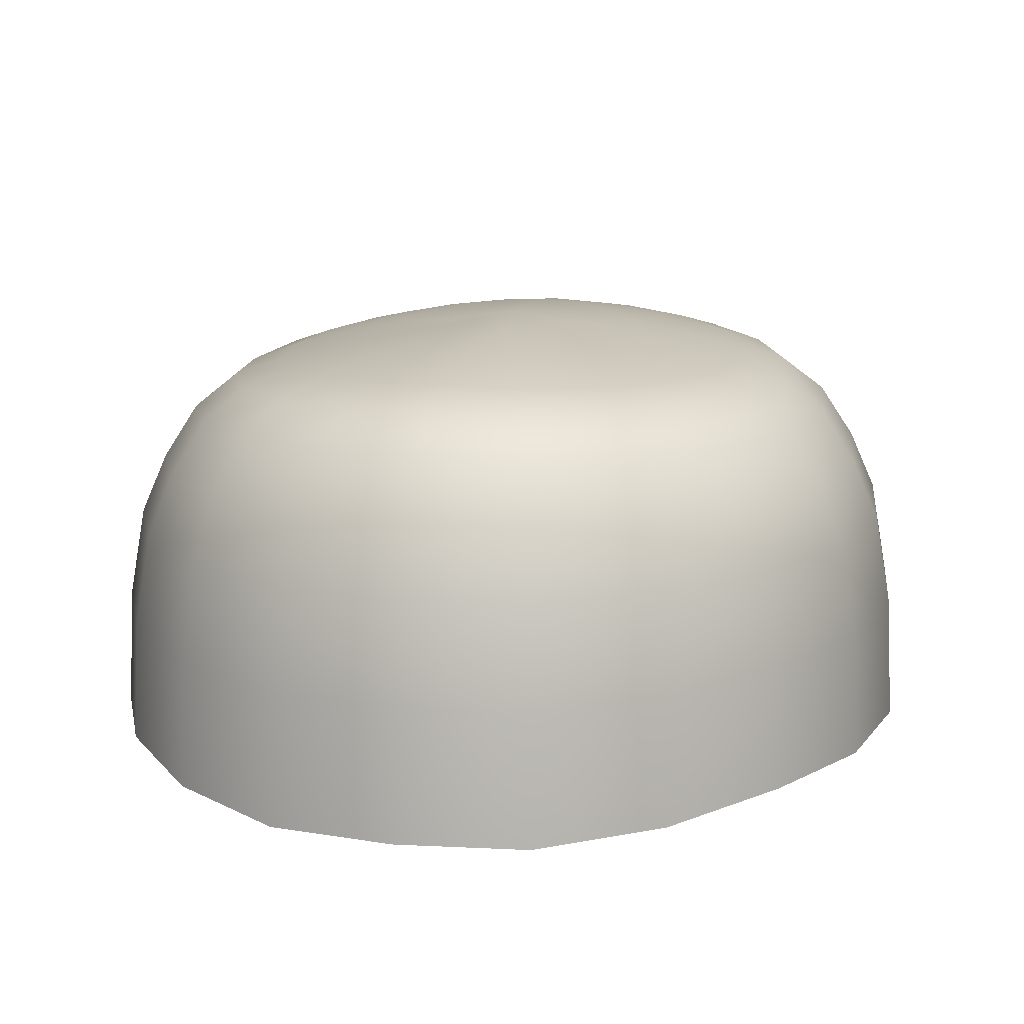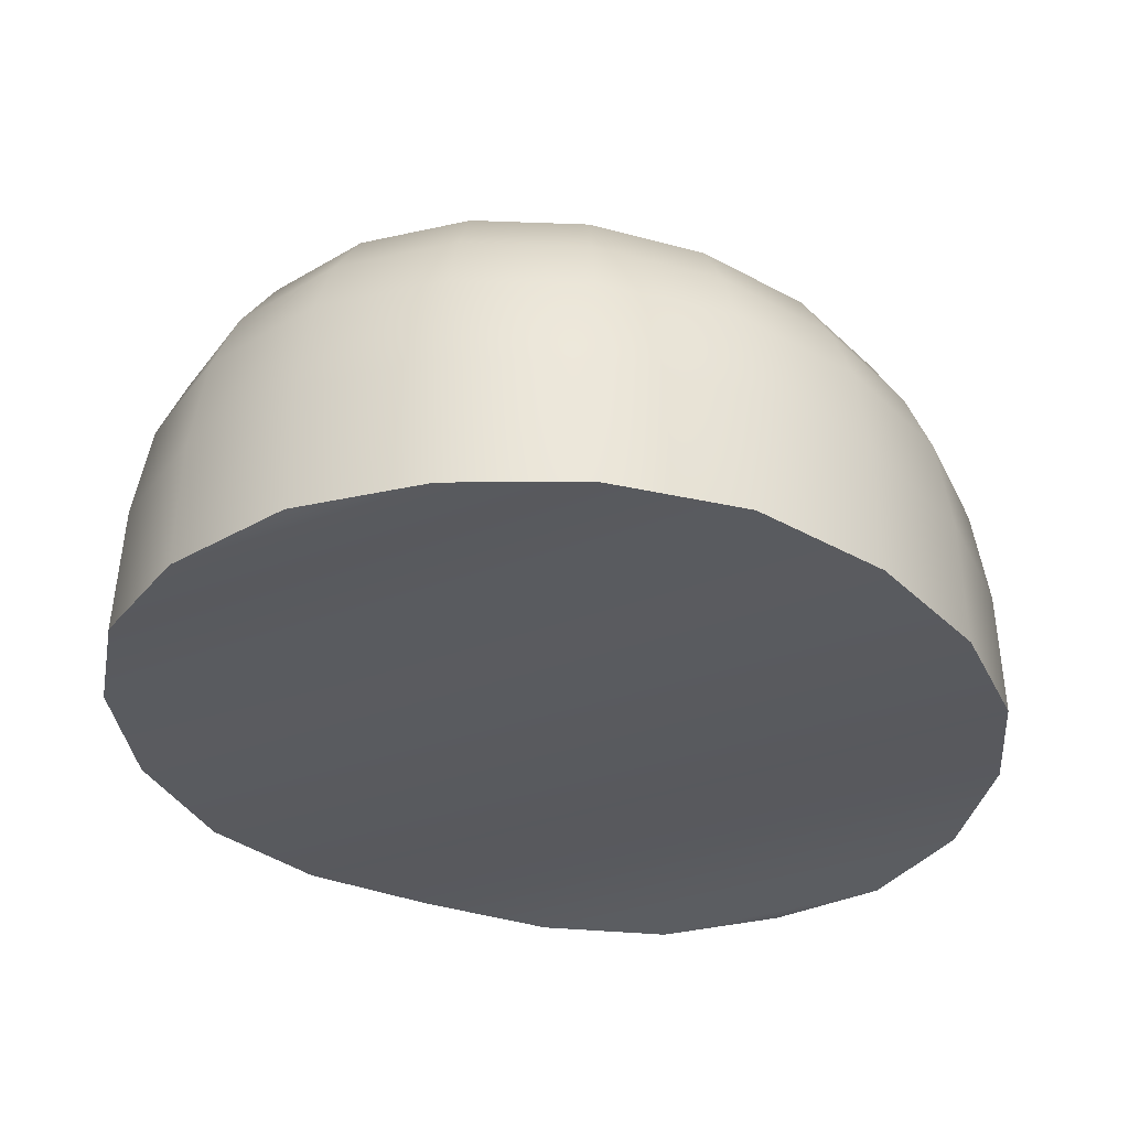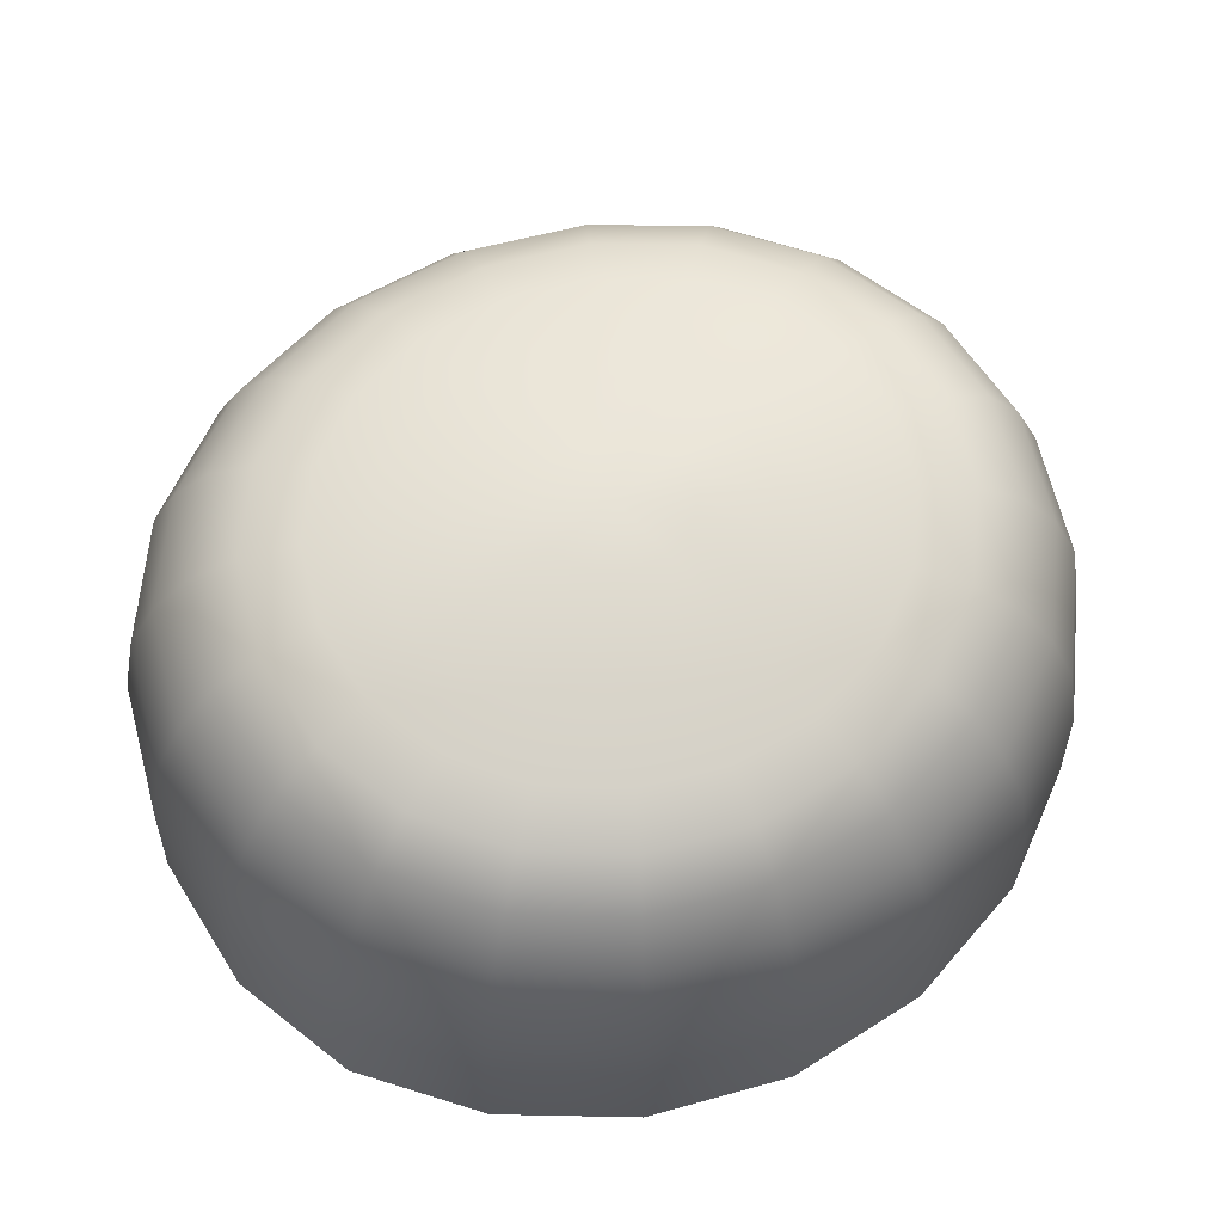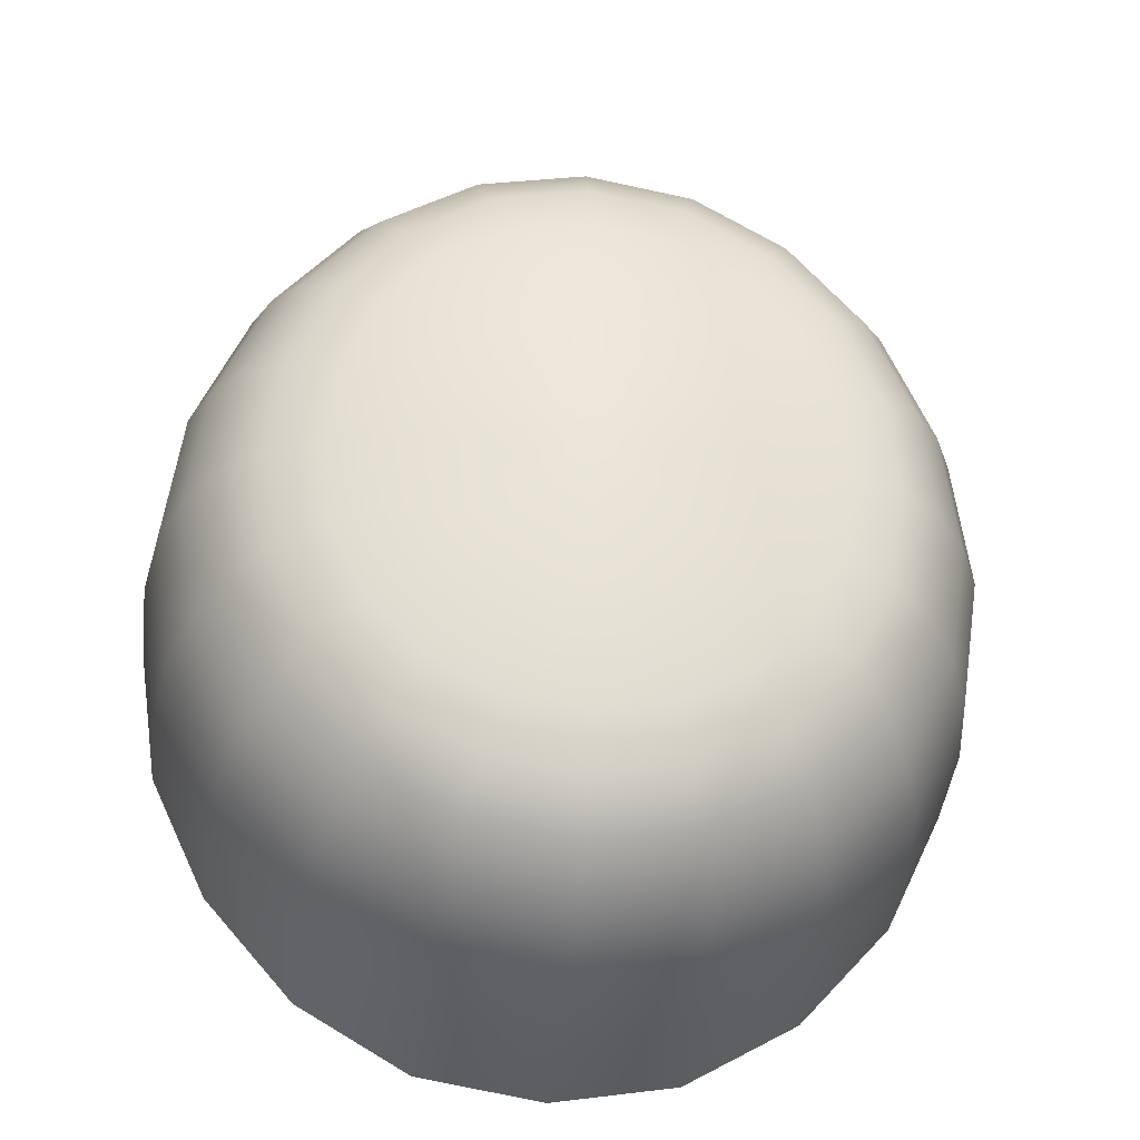
<metadata>
{"format":"obj","ext":"obj","renderer":"f3d","projection":"perspective","resolution":1024,"background":"white","views":[{"elev":12.3,"azim":-165.9,"up":"+Y"},{"elev":-29.2,"azim":30.4,"up":"+Y"},{"elev":64.9,"azim":66.2,"up":"+Y"},{"elev":-34.6,"azim":174.3,"up":"+Z"}]}
</metadata>
<code>
g Convict_Hat
v 0.03926 -0.009554 -0.1328
v -2.353e-08 -0.008937 -0.1397
v -0.03926 -0.009554 -0.1328
v -0.07467 -0.00665 -0.113
v -0.1028 -0.002818 -0.08205
v 0.1028 -0.002818 -0.08205
v -0.1028 -0.002818 -0.08205
v 0.1214 -0.0029 -0.04254
v 0.1028 -0.002818 -0.08205
v -0.1028 -0.002818 -0.08205
v -0.1214 -0.0029 -0.04254
v 0.1214 -0.0029 -0.04254
v -0.1214 -0.0029 -0.04254
v 0.1281 -0.002187 0.001208
v 0.1214 -0.0029 -0.04254
v -0.1214 -0.0029 -0.04254
v -0.1281 -0.002187 0.001208
v 0.1281 -0.002187 0.001208
v -0.1281 -0.002187 0.001208
v 0.1225 0.00076 0.04498
v 0.1281 -0.002187 0.001208
v -0.1281 -0.002187 0.001208
v -0.1225 0.00076 0.04498
v 0.1225 0.00076 0.04498
v -0.1225 0.00076 0.04498
v 0.105 0.004068 0.08456
v 0.1225 0.00076 0.04498
v -0.1225 0.00076 0.04498
v -0.105 0.004068 0.08456
v 0.105 0.004068 0.08456
v 0.1028 -0.002818 -0.08205
v 0.07375 0.03198 -0.1116
v 0.07467 -0.00665 -0.113
v 0.1015 0.03449 -0.08105
v 0.1214 -0.0029 -0.04254
v 0.1199 0.03391 -0.04202
v 0.1281 -0.002187 0.001208
v 0.1265 0.03517 0.001168
v 0.1225 0.00076 0.04498
v 0.1209 0.03802 0.04435
v 0.105 0.004068 0.08456
v 0.1036 0.041 0.08333
v 0.0775 0.004404 0.1161
v 0.07605 0.04199 0.1141
v 0.07467 -0.00665 -0.113
v 0.07375 0.03198 -0.1116
v 0.03877 0.03007 -0.1312
v 0.03926 -0.009554 -0.1328
v -2.691e-08 0.03098 -0.1379
v -2.353e-08 -0.008937 -0.1397
v -0.03877 0.03007 -0.1312
v -0.03926 -0.009554 -0.1328
v -0.07375 0.03198 -0.1116
v -0.07467 -0.00665 -0.113
v -0.07467 -0.00665 -0.113
v -0.07375 0.03198 -0.1116
v -0.1015 0.03449 -0.08105
v -0.1028 -0.002818 -0.08205
v -0.1199 0.03391 -0.04202
v -0.1214 -0.0029 -0.04254
v -0.1265 0.03517 0.001168
v -0.1281 -0.002187 0.001208
v -0.1209 0.03802 0.04435
v -0.1225 0.00076 0.04498
v -0.1036 0.041 0.08333
v -0.105 0.004068 0.08456
v -0.07605 0.04199 0.1141
v -0.0775 0.004404 0.1161
v -0.0775 0.004404 0.1161
v -0.07605 0.04199 0.1141
v -0.04082 0.04316 0.1334
v -0.04152 0.005257 0.1353
v -2.78e-08 0.04532 0.1397
v -2.426e-08 0.006721 0.1415
v 0.04082 0.04316 0.1334
v 0.04152 0.005257 0.1353
v 0.07605 0.04199 0.1141
v 0.0775 0.004404 0.1161
v 0.1015 0.03449 -0.08105
v 0.07101 0.06162 -0.1075
v 0.07375 0.03198 -0.1116
v 0.09774 0.06255 -0.07808
v 0.1199 0.03391 -0.04202
v 0.1154 0.06174 -0.04052
v 0.1265 0.03517 0.001168
v 0.1218 0.06274 0.001054
v 0.1209 0.03802 0.04435
v 0.1163 0.06545 0.04257
v 0.1036 0.041 0.08333
v 0.0995 0.06843 0.08
v 0.07605 0.04199 0.1141
v 0.07291 0.0701 0.1095
v 0.07375 0.03198 -0.1116
v 0.07101 0.06162 -0.1075
v 0.03733 0.06093 -0.1263
v 0.03877 0.03007 -0.1312
v -2.95e-08 0.06198 -0.1328
v -2.691e-08 0.03098 -0.1379
v -0.03733 0.06093 -0.1263
v -0.03877 0.03007 -0.1312
v -0.07101 0.06162 -0.1075
v -0.07375 0.03198 -0.1116
v -0.07375 0.03198 -0.1116
v -0.07101 0.06162 -0.1075
v -0.09774 0.06255 -0.07808
v -0.1015 0.03449 -0.08105
v -0.1154 0.06174 -0.04052
v -0.1199 0.03391 -0.04202
v -0.1218 0.06274 0.001054
v -0.1265 0.03517 0.001168
v -0.1163 0.06545 0.04257
v -0.1209 0.03802 0.04435
v -0.0995 0.06843 0.08
v -0.1036 0.041 0.08333
v -0.07291 0.0701 0.1095
v -0.07605 0.04199 0.1141
v -0.07605 0.04199 0.1141
v -0.07291 0.0701 0.1095
v -0.03906 0.07165 0.1282
v -0.04082 0.04316 0.1334
v -3.026e-08 0.07343 0.1343
v -2.78e-08 0.04532 0.1397
v 0.03906 0.07165 0.1282
v 0.04082 0.04316 0.1334
v 0.07291 0.0701 0.1095
v 0.07605 0.04199 0.1141
v 0.09774 0.06255 -0.07808
v 0.06653 0.08111 -0.1007
v 0.07101 0.06162 -0.1075
v 0.09157 0.08062 -0.07315
v 0.06041 0.09788 -0.09141
v 0.1154 0.06174 -0.04052
v 0.08314 0.09708 -0.06642
v 0.1081 0.07987 -0.03799
v 0.1218 0.06274 0.001054
v 0.0981 0.09645 -0.03453
v 0.1141 0.08066 0.0009439
v 0.1163 0.06545 0.04257
v 0.1035 0.09705 0.0008199
v 0.1089 0.0832 0.03982
v 0.0995 0.06843 0.08
v 0.09882 0.09937 0.0361
v 0.09309 0.08596 0.07481
v 0.07291 0.0701 0.1095
v 0.08444 0.1018 0.06784
v 0.06815 0.08841 0.1024
v 0.06177 0.1042 0.0929
v 0.07101 0.06162 -0.1075
v 0.06653 0.08111 -0.1007
v 0.03498 0.08153 -0.1184
v 0.03733 0.06093 -0.1263
v -3.082e-08 0.08253 -0.1244
v -2.95e-08 0.06198 -0.1328
v -0.03498 0.08153 -0.1184
v -0.03733 0.06093 -0.1263
v -0.06653 0.08111 -0.1007
v -0.07101 0.06162 -0.1075
v -0.0995 0.06843 0.08
v -0.06815 0.0884 0.1024
v -0.07291 0.0701 0.1095
v -0.09309 0.08593 0.07481
v -0.06177 0.1042 0.0929
v -0.1163 0.06545 0.04257
v -0.08444 0.1018 0.06784
v -0.1089 0.0832 0.03982
v -0.1218 0.06274 0.001054
v -0.09882 0.09935 0.0361
v -0.1141 0.08066 0.0009439
v -0.1154 0.06174 -0.04052
v -0.1035 0.09704 0.0008199
v -0.1081 0.07987 -0.03799
v -0.09774 0.06255 -0.07808
v -0.0981 0.09645 -0.03453
v -0.09157 0.08062 -0.07315
v -0.07101 0.06162 -0.1075
v -0.08314 0.09708 -0.06642
v -0.06653 0.08111 -0.1007
v -0.06041 0.09788 -0.09141
v -0.07291 0.0701 0.1095
v -0.06815 0.0884 0.1024
v -0.03646 0.0904 0.12
v -0.03906 0.07165 0.1282
v -3.15e-08 0.09192 0.1258
v -3.026e-08 0.07343 0.1343
v 0.03646 0.0904 0.12
v 0.03906 0.07165 0.1282
v 0.06815 0.08841 0.1024
v 0.07291 0.0701 0.1095
v 0.06653 0.08111 -0.1007
v 0.06041 0.09788 -0.09141
v 0.03176 0.09876 -0.1075
v 0.03498 0.08153 -0.1184
v -3.165e-08 0.09966 -0.113
v -3.082e-08 0.08253 -0.1244
v -0.03176 0.09876 -0.1075
v -0.03498 0.08153 -0.1184
v -0.06041 0.09788 -0.09141
v -0.06653 0.08111 -0.1007
v -0.06815 0.0884 0.1024
v -0.06177 0.1042 0.0929
v -0.03302 0.1062 0.1088
v -0.03646 0.0904 0.12
v -3.229e-08 0.1075 0.1141
v -3.15e-08 0.09192 0.1258
v 0.03302 0.1062 0.1088
v 0.03646 0.0904 0.12
v 0.06177 0.1042 0.0929
v 0.06815 0.08841 0.1024
v 0.0981 0.09645 -0.03453
v 0.07267 0.1073 -0.05805
v 0.08314 0.09708 -0.06642
v 0.08573 0.1068 -0.03019
v 0.1035 0.09705 0.0008199
v 0.09047 0.1073 0.0007062
v 0.09882 0.09937 0.0361
v 0.08636 0.1094 0.03153
v 0.08444 0.1018 0.06784
v 0.07378 0.1115 0.05926
v -0.06041 0.09788 -0.09141
v -0.07267 0.1073 -0.05805
v -0.08314 0.09708 -0.06642
v -0.0528 0.108 -0.0799
v -0.03176 0.09876 -0.1075
v -0.02776 0.1088 -0.09393
v -3.165e-08 0.09966 -0.113
v -3.156e-08 0.1096 -0.09876
v 0.03176 0.09876 -0.1075
v 0.02776 0.1088 -0.09393
v 0.06041 0.09788 -0.09141
v 0.0528 0.108 -0.0799
v 0.08314 0.09708 -0.06642
v 0.07267 0.1073 -0.05805
v -0.06041 0.1126 -0.04825
v -0.04389 0.1132 -0.06642
v -0.02307 0.1139 -0.07808
v -3.084e-08 0.1145 -0.08209
v 0.02307 0.1139 -0.07808
v 0.04389 0.1132 -0.06642
v -0.07127 0.1122 -0.02509
v -0.08573 0.1068 -0.03019
v 0.06041 0.1126 -0.04825
v 0.08573 0.1068 -0.03019
v -0.07521 0.1128 0.0005895
v -0.09047 0.1073 0.0007062
v 0.07127 0.1122 -0.02509
v 0.09047 0.1073 0.0007062
v -0.07178 0.1145 0.02621
v -0.08636 0.1094 0.03153
v 0.07521 0.1128 0.0005895
v 0.08636 0.1094 0.03153
v -0.06132 0.1163 0.04925
v -0.07378 0.1115 0.05926
v 0.07178 0.1145 0.02621
v 0.07378 0.1115 0.05926
v -0.05809 0.1173 0.000456
v -0.05544 0.1187 0.02024
v -0.04735 0.1201 0.03803
v -0.05505 0.1167 -0.01938
v -0.04666 0.117 -0.03727
v -0.0339 0.1175 -0.0513
v -0.01782 0.118 -0.0603
v -3.01e-08 0.1185 -0.06341
v 0.01782 0.118 -0.0603
v 0.0339 0.1175 -0.0513
v 0.04666 0.117 -0.03727
v 0.05505 0.1167 -0.01938
v 0.05809 0.1174 0.000456
v -0.02307 0.1212 -0.03492
v -0.01213 0.1216 -0.04105
v -2.95e-08 0.1219 -0.04316
v 0.01213 0.1216 -0.04105
v 0.02307 0.1212 -0.03492
v 0.03176 0.121 -0.02537
v 0.03747 0.1208 -0.01319
v -0.03176 0.121 -0.02537
v -0.03747 0.1208 -0.01319
v -0.03953 0.1215 0.0003056
v -0.03773 0.1224 0.01377
v -0.03222 0.1233 0.02587
v -0.01608 0.1237 -0.01284
v -0.01896 0.1239 -0.00669
v -0.02 0.1243 0.0001399
v -0.01908 0.1248 0.006952
v -2.887e-08 0.1264 -1.021e-07
v -0.01168 0.1238 -0.01768
v -0.01629 0.1252 0.01308
v -0.006141 0.124 -0.02078
v -2.902e-08 0.1241 -0.02185
v 0.006141 0.124 -0.02078
v 0.01168 0.1238 -0.01768
v 0.01608 0.1237 -0.01284
v -0.01191 0.1257 0.01792
v 0.01896 0.1239 -0.00669
v 0.02 0.1243 0.0001399
v 0.03953 0.1215 0.0003056
v -0.02355 0.1242 0.03544
v 0.05544 0.1187 0.02024
v 0.03773 0.1224 0.01377
v 0.06132 0.1163 0.04925
v -0.006352 0.126 0.02101
v -0.03462 0.1214 0.05209
v -0.01258 0.1248 0.04154
v -0.04484 0.118 0.06745
v 0.04735 0.1201 0.03803
v -2.931e-08 0.1262 0.02204
v -0.0185 0.1224 0.06105
v -0.05395 0.1136 0.08116
v -0.08444 0.1018 0.06784
v -0.06177 0.1042 0.0929
v -2.995e-08 0.1253 0.04357
v -0.02396 0.1194 0.07905
v -0.02884 0.1153 0.09511
v -0.03302 0.1062 0.1088
v -3.067e-08 0.1231 0.06402
v 0.006352 0.126 0.02101
v -3.221e-08 0.1163 0.09973
v -3.229e-08 0.1075 0.1141
v -3.148e-08 0.1203 0.0829
v 0.01258 0.1248 0.04154
v 0.02884 0.1153 0.09511
v 0.03302 0.1062 0.1088
v 0.02396 0.1194 0.07905
v 0.0185 0.1224 0.06105
v 0.01191 0.1257 0.01792
v 0.05395 0.1136 0.08116
v 0.06177 0.1042 0.0929
v 0.02355 0.1242 0.03544
v 0.04484 0.118 0.06745
v 0.03462 0.1214 0.05209
v 0.08444 0.1018 0.06784
v 0.03222 0.1233 0.02587
v 0.01629 0.1252 0.01308
v 0.01908 0.1248 0.006952
v -0.08314 0.09708 -0.06642
v -0.07267 0.1073 -0.05805
v -0.08573 0.1068 -0.03019
v -0.0981 0.09645 -0.03453
v -0.09047 0.1073 0.0007062
v -0.1035 0.09704 0.0008199
v -0.08636 0.1094 0.03153
v -0.09882 0.09935 0.0361
v -0.07378 0.1115 0.05926
v -0.08444 0.1018 0.06784
v -0.03926 -0.009554 -0.1328
v 0.07467 -0.00665 -0.113
v 0.03926 -0.009554 -0.1328
v -0.07467 -0.00665 -0.113
v 0.1028 -0.002818 -0.08205
v -0.105 0.004068 0.08456
v 0.0775 0.004404 0.1161
v 0.105 0.004068 0.08456
v -0.0775 0.004404 0.1161
v -0.0775 0.004404 0.1161
v 0.04152 0.005257 0.1353
v 0.0775 0.004404 0.1161
v -0.04152 0.005257 0.1353
v -2.426e-08 0.006721 0.1415
g Convict_Hat_0
f 3 2 1
f 6 5 4
f 9 8 7
f 12 11 10
f 15 14 13
f 18 17 16
f 21 20 19
f 24 23 22
f 27 26 25
f 30 29 28
f 33 32 31
f 32 34 31
f 31 34 35
f 34 36 35
f 35 36 37
f 36 38 37
f 37 38 39
f 38 40 39
f 39 40 41
f 40 42 41
f 41 42 43
f 42 44 43
f 47 46 45
f 48 47 45
f 49 47 48
f 50 49 48
f 51 49 50
f 52 51 50
f 53 51 52
f 54 53 52
f 57 56 55
f 58 57 55
f 59 57 58
f 60 59 58
f 61 59 60
f 62 61 60
f 63 61 62
f 64 63 62
f 65 63 64
f 66 65 64
f 67 65 66
f 68 67 66
f 71 70 69
f 72 71 69
f 73 71 72
f 74 73 72
f 75 73 74
f 76 75 74
f 77 75 76
f 78 77 76
f 81 80 79
f 80 82 79
f 79 82 83
f 82 84 83
f 83 84 85
f 84 86 85
f 85 86 87
f 86 88 87
f 87 88 89
f 88 90 89
f 89 90 91
f 90 92 91
f 95 94 93
f 96 95 93
f 97 95 96
f 98 97 96
f 99 97 98
f 100 99 98
f 101 99 100
f 102 101 100
f 105 104 103
f 106 105 103
f 107 105 106
f 108 107 106
f 109 107 108
f 110 109 108
f 111 109 110
f 112 111 110
f 113 111 112
f 114 113 112
f 115 113 114
f 116 115 114
f 119 118 117
f 120 119 117
f 121 119 120
f 122 121 120
f 123 121 122
f 124 123 122
f 125 123 124
f 126 125 124
f 129 128 127
f 128 130 127
f 128 131 130
f 127 130 132
f 131 133 130
f 130 134 132
f 130 133 134
f 132 134 135
f 133 136 134
f 134 137 135
f 134 136 137
f 135 137 138
f 136 139 137
f 137 140 138
f 137 139 140
f 138 140 141
f 139 142 140
f 140 143 141
f 140 142 143
f 141 143 144
f 142 145 143
f 143 146 144
f 143 145 146
f 145 147 146
f 150 149 148
f 151 150 148
f 152 150 151
f 153 152 151
f 154 152 153
f 155 154 153
f 156 154 155
f 157 156 155
f 160 159 158
f 159 161 158
f 159 162 161
f 158 161 163
f 162 164 161
f 161 165 163
f 161 164 165
f 163 165 166
f 164 167 165
f 165 168 166
f 165 167 168
f 166 168 169
f 167 170 168
f 168 171 169
f 168 170 171
f 169 171 172
f 170 173 171
f 171 174 172
f 171 173 174
f 172 174 175
f 173 176 174
f 174 177 175
f 174 176 177
f 176 178 177
f 181 180 179
f 182 181 179
f 183 181 182
f 184 183 182
f 185 183 184
f 186 185 184
f 187 185 186
f 188 187 186
f 191 190 189
f 192 191 189
f 193 191 192
f 194 193 192
f 195 193 194
f 196 195 194
f 197 195 196
f 198 197 196
f 201 200 199
f 202 201 199
f 203 201 202
f 204 203 202
f 205 203 204
f 206 205 204
f 207 205 206
f 208 207 206
f 211 210 209
f 210 212 209
f 209 212 213
f 212 214 213
f 213 214 215
f 214 216 215
f 215 216 217
f 216 218 217
f 221 220 219
f 220 222 219
f 219 222 223
f 222 224 223
f 223 224 225
f 224 226 225
f 225 226 227
f 226 228 227
f 227 228 229
f 228 230 229
f 229 230 231
f 230 232 231
f 220 233 222
f 222 234 224
f 233 234 222
f 224 235 226
f 234 235 224
f 226 236 228
f 235 236 226
f 228 237 230
f 236 237 228
f 230 238 232
f 237 238 230
f 239 233 220
f 240 239 220
f 238 241 232
f 232 241 242
f 243 239 240
f 244 243 240
f 241 245 242
f 242 245 246
f 247 243 244
f 248 247 244
f 245 249 246
f 246 249 250
f 251 247 248
f 252 251 248
f 249 253 250
f 250 253 254
f 243 255 239
f 247 256 243
f 256 255 243
f 251 257 247
f 257 256 247
f 255 258 239
f 239 258 233
f 258 259 233
f 233 259 234
f 259 260 234
f 234 260 235
f 260 261 235
f 235 261 236
f 261 262 236
f 236 262 237
f 262 263 237
f 237 263 238
f 263 264 238
f 238 264 241
f 264 265 241
f 241 265 245
f 265 266 245
f 245 266 249
f 266 267 249
f 249 267 253
f 260 268 261
f 261 269 262
f 268 269 261
f 262 270 263
f 269 270 262
f 263 271 264
f 270 271 263
f 264 272 265
f 271 272 264
f 265 273 266
f 272 273 265
f 266 274 267
f 273 274 266
f 275 268 260
f 259 275 260
f 276 275 259
f 258 276 259
f 277 276 258
f 255 277 258
f 278 277 255
f 256 278 255
f 279 278 256
f 257 279 256
f 275 280 268
f 276 281 275
f 281 280 275
f 277 282 276
f 282 281 276
f 278 283 277
f 283 282 277
f 282 284 281
f 281 284 280
f 283 284 282
f 280 284 285
f 280 285 268
f 286 284 283
f 286 283 278
f 279 286 278
f 268 285 269
f 285 287 269
f 285 284 287
f 269 287 270
f 287 288 270
f 287 284 288
f 270 288 271
f 288 289 271
f 288 284 289
f 271 289 272
f 289 290 272
f 289 284 290
f 272 290 273
f 290 291 273
f 290 284 291
f 273 291 274
f 292 284 286
f 291 284 293
f 291 293 274
f 293 284 294
f 292 286 279
f 274 293 295
f 293 294 295
f 274 295 267
f 296 292 279
f 296 279 257
f 267 295 297
f 267 297 253
f 295 294 298
f 295 298 297
f 253 297 299
f 253 299 254
f 300 284 292
f 300 292 296
f 301 296 257
f 301 257 251
f 302 300 296
f 302 296 301
f 303 301 251
f 303 251 252
f 297 298 304
f 297 304 299
f 305 284 300
f 305 300 302
f 306 302 301
f 306 301 303
f 307 303 252
f 307 252 308
f 309 307 308
f 310 305 302
f 310 302 306
f 311 303 307
f 311 306 303
f 312 307 309
f 312 311 307
f 313 312 309
f 314 306 311
f 314 310 306
f 315 305 310
f 315 284 305
f 316 312 313
f 317 316 313
f 318 311 312
f 318 314 311
f 316 318 312
f 319 310 314
f 319 315 310
f 320 316 317
f 321 320 317
f 322 318 316
f 320 322 316
f 323 314 318
f 323 319 314
f 322 323 318
f 324 315 319
f 324 284 315
f 325 320 321
f 326 325 321
f 327 319 323
f 327 324 319
f 328 322 320
f 325 328 320
f 329 323 322
f 329 327 323
f 328 329 322
f 254 325 326
f 330 254 326
f 254 299 325
f 299 328 325
f 299 304 328
f 304 329 328
f 304 331 329
f 331 327 329
f 298 331 304
f 332 324 327
f 331 332 327
f 332 284 324
f 298 333 331
f 333 332 331
f 333 284 332
f 294 333 298
f 294 284 333
f 336 335 334
f 337 336 334
f 338 336 337
f 339 338 337
f 340 338 339
f 341 340 339
f 342 340 341
f 343 342 341
f 346 345 344
f 345 347 344
f 345 348 347
f 351 350 349
f 350 352 349
f 355 354 353
f 354 356 353
f 354 357 356

</code>
